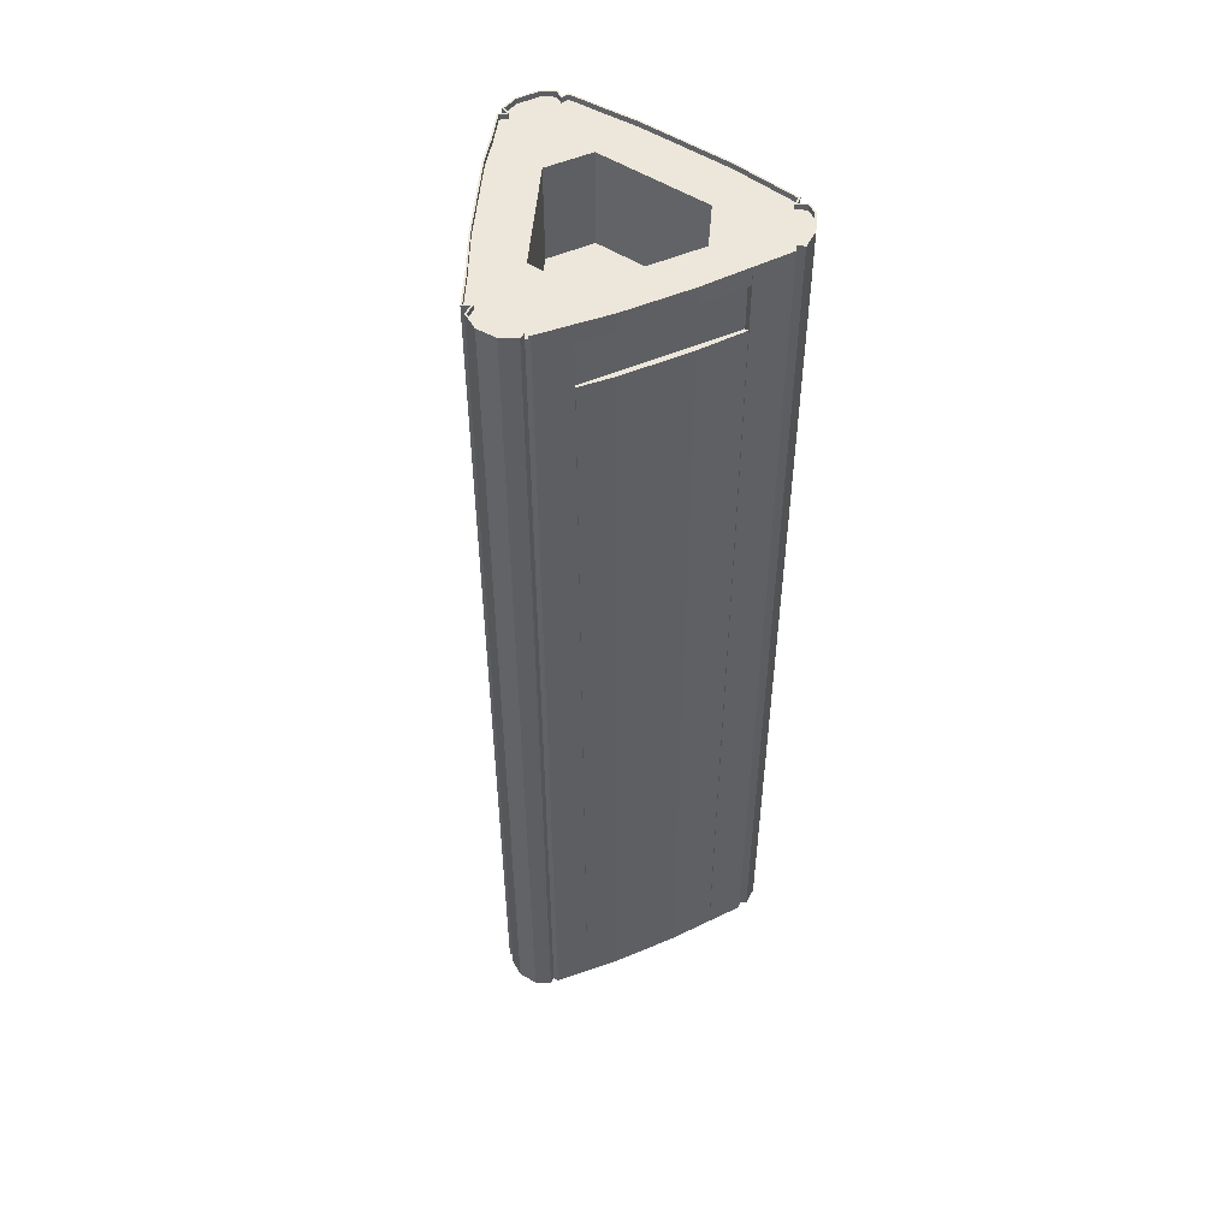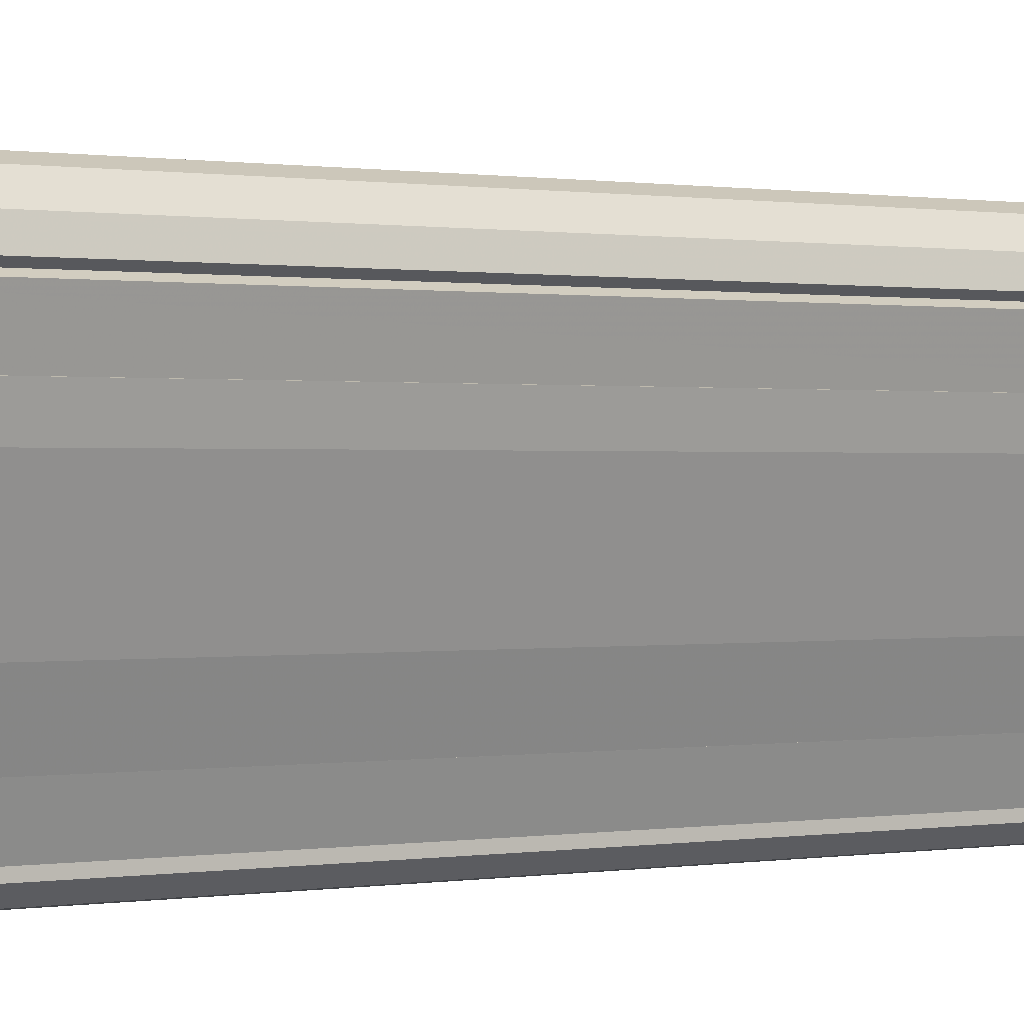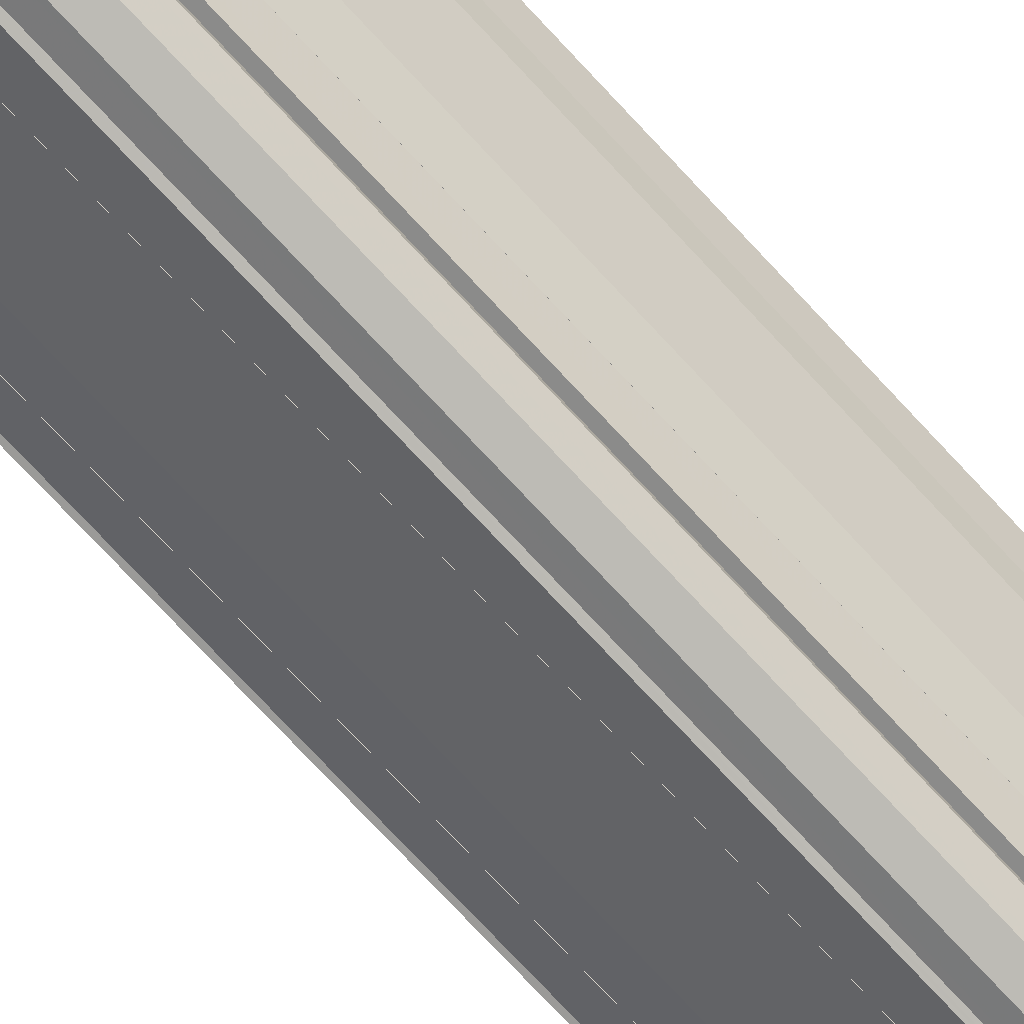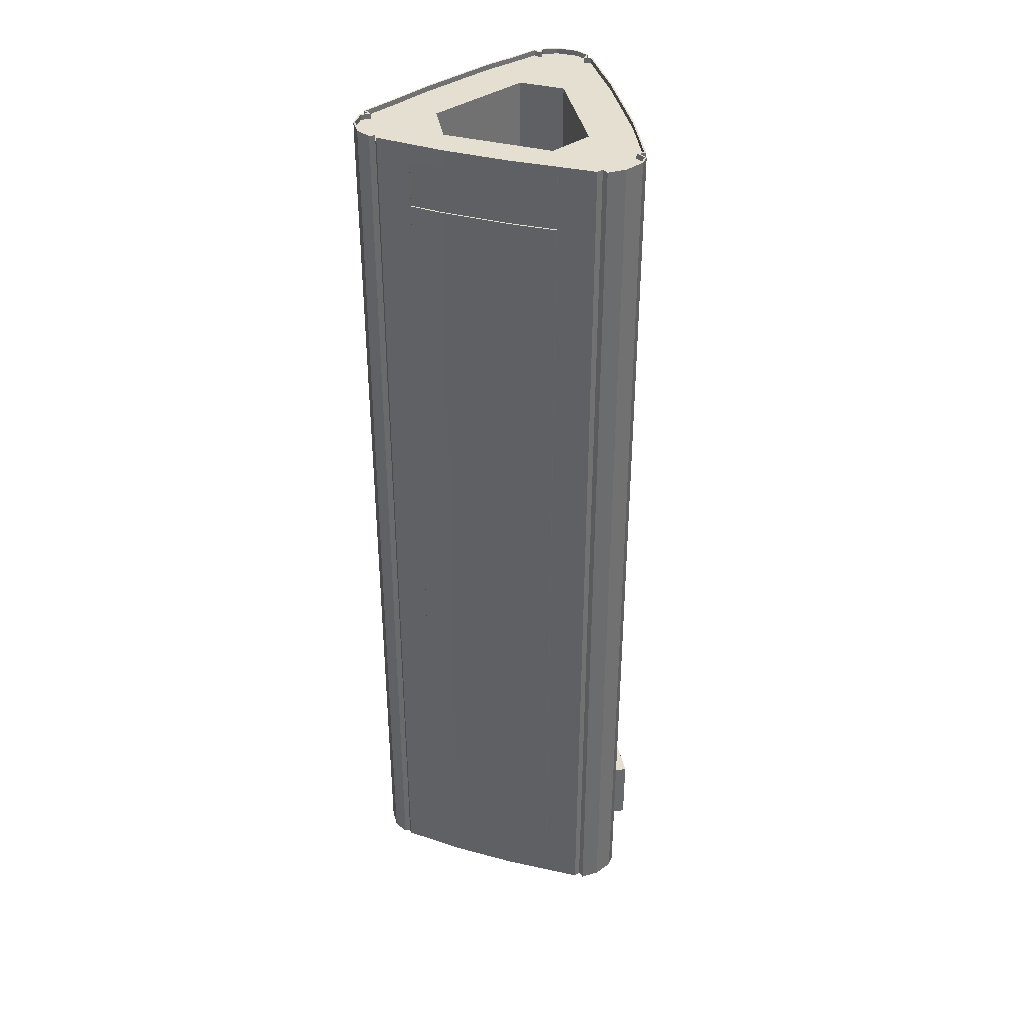
<metadata>
{"format":"obj","ext":"obj","renderer":"f3d","projection":"perspective","resolution":1024,"background":"white","views":[{"elev":51.5,"azim":24.2,"up":"+Z"},{"elev":0.3,"azim":-128.8,"up":"+Y"},{"elev":-78.5,"azim":-136.6,"up":"+Y"},{"elev":37.4,"azim":67.9,"up":"+Z"}]}
</metadata>
<code>
v -6691 -3.734e+04 162.1
v -6685 -3.734e+04 162.1
v -6685 -3.734e+04 163.1
v -6691 -3.734e+04 163.1
v -6669 -3.735e+04 163.1
v -6669 -3.735e+04 162.1
v -6663 -3.735e+04 163.1
v -6663 -3.735e+04 162.1
v -6685 -3.734e+04 8.329
v -6686 -3.734e+04 8.329
v -6685 -3.734e+04 163.1
v -6691 -3.734e+04 163.1
v -6691 -3.734e+04 -5.881
v -6686 -3.734e+04 -5.882
v -6669 -3.735e+04 163.1
v -6669 -3.735e+04 8.324
v -6669 -3.735e+04 8.324
v -6663 -3.735e+04 163.1
v -6663 -3.735e+04 -5.889
v -6669 -3.735e+04 -5.888
v -6663 -3.735e+04 163.1
v -6663 -3.735e+04 -5.889
v -6692 -3.734e+04 162.1
v -6692 -3.734e+04 172.4
v -6691 -3.734e+04 -5.881
v -6691 -3.734e+04 175.9
v -6691 -3.734e+04 172.4
v -6691 -3.734e+04 175.9
v -6698 -3.734e+04 -5.879
v -6698 -3.734e+04 175.9
v -6663 -3.735e+04 175.9
v -6657 -3.735e+04 175.9
v -6663 -3.735e+04 172.4
v -6663 -3.735e+04 172.4
v -6663 -3.735e+04 163.1
v -6657 -3.735e+04 -5.892
v -6657 -3.735e+04 175.9
v -6657 -3.735e+04 -5.892
v -6655 -3.735e+04 175.9
v -6655 -3.735e+04 -5.892
v -6653 -3.735e+04 175.9
v -6653 -3.735e+04 -5.893
v -6652 -3.736e+04 175.9
v -6652 -3.736e+04 -5.894
v -6652 -3.736e+04 175.9
v -6652 -3.736e+04 -5.894
v -6653 -3.736e+04 175.9
v -6653 -3.736e+04 -5.894
v -6653 -3.736e+04 175.9
v -6653 -3.736e+04 -5.894
v -6657 -3.737e+04 -5.894
v -6657 -3.737e+04 175.9
v -6658 -3.736e+04 174.9
v -6658 -3.736e+04 -5.894
v -6658 -3.737e+04 174.9
v -6658 -3.737e+04 175.9
v -6677 -3.739e+04 162.4
v -6677 -3.739e+04 -5.892
v -6677 -3.739e+04 -5.892
v -6677 -3.739e+04 174.9
v -6658 -3.736e+04 -5.894
v -6658 -3.736e+04 162.4
v -6658 -3.736e+04 172.4
v -6677 -3.739e+04 174.9
v -6677 -3.739e+04 172.4
v -6658 -3.736e+04 174.9
v -6676 -3.739e+04 172.4
v -6676 -3.739e+04 -5.892
v -6676 -3.739e+04 172.4
v -6676 -3.739e+04 175.9
v -6676 -3.739e+04 174.9
v -6676 -3.739e+04 175.9
v -6680 -3.739e+04 -5.892
v -6680 -3.739e+04 175.9
v -6681 -3.739e+04 174.9
v -6681 -3.739e+04 -5.891
v -6681 -3.739e+04 174.9
v -6681 -3.739e+04 175.9
v -6681 -3.739e+04 -5.892
v -6681 -3.739e+04 175.9
v -6681 -3.739e+04 175.9
v -6684 -3.739e+04 175.9
v -6684 -3.739e+04 -5.891
v -6688 -3.739e+04 175.9
v -6688 -3.739e+04 -5.89
v -6691 -3.739e+04 175.9
v -6691 -3.739e+04 -5.889
v -6690 -3.739e+04 175.9
v -6691 -3.739e+04 -5.889
v -6692 -3.739e+04 175.9
v -6692 -3.739e+04 -5.888
v -6694 -3.738e+04 172.4
v -6694 -3.738e+04 -5.887
v -6694 -3.738e+04 172.4
v -6694 -3.738e+04 175.9
v -6693 -3.738e+04 172.4
v -6693 -3.738e+04 -5.887
v -6693 -3.738e+04 -5.887
v -6693 -3.738e+04 161.5
v -6702 -3.736e+04 172.4
v -6702 -3.736e+04 161.5
v -6704 -3.736e+04 -5.88
v -6704 -3.736e+04 162.5
v -6706 -3.735e+04 -5.878
v -6706 -3.735e+04 175.9
v -6704 -3.736e+04 172.4
v -6704 -3.736e+04 175.9
v -6704 -3.736e+04 162.5
v -6704 -3.736e+04 172.4
v -6704 -3.735e+04 175.9
v -6704 -3.735e+04 -5.878
v -6706 -3.735e+04 175.9
v -6706 -3.735e+04 -5.878
v -6705 -3.735e+04 175.9
v -6705 -3.735e+04 -5.878
v -6702 -3.734e+04 175.9
v -6702 -3.734e+04 -5.878
v -6700 -3.734e+04 175.9
v -6700 -3.734e+04 -5.878
v -6698 -3.734e+04 175.9
v -6699 -3.734e+04 -5.879
v -6664 -3.735e+04 172.4
v -6664 -3.735e+04 162.1
v -6704 -3.736e+04 161.5
v -6704 -3.736e+04 162.5
v -6663 -3.735e+04 175.9
v -6663 -3.735e+04 174.9
v -6663 -3.735e+04 175.9
v -6663 -3.735e+04 174.9
v -6694 -3.738e+04 175.9
v -6694 -3.738e+04 175.9
v -6694 -3.738e+04 174.9
v -6694 -3.738e+04 174.9
v -6704 -3.736e+04 174.9
v -6703 -3.736e+04 174.9
v -6703 -3.736e+04 175.9
v -6704 -3.736e+04 175.9
v -6698 -3.734e+04 175.9
v -6698 -3.734e+04 174.9
v -6698 -3.734e+04 174.9
v -6698 -3.734e+04 175.9
v -6691 -3.734e+04 175.9
v -6691 -3.734e+04 174.9
v -6657 -3.735e+04 174.9
v -6657 -3.735e+04 175.9
v -6663 -3.735e+04 174.9
v -6657 -3.735e+04 175.9
v -6657 -3.735e+04 174.9
v -6655 -3.735e+04 175.9
v -6655 -3.735e+04 174.9
v -6653 -3.735e+04 175.9
v -6653 -3.735e+04 174.9
v -6652 -3.736e+04 175.9
v -6652 -3.736e+04 174.9
v -6652 -3.736e+04 175.9
v -6652 -3.736e+04 174.9
v -6654 -3.736e+04 174.9
v -6654 -3.736e+04 175.9
v -6653 -3.736e+04 175.9
v -6653 -3.736e+04 174.9
v -6676 -3.739e+04 175.9
v -6676 -3.739e+04 174.9
v -6681 -3.739e+04 174.9
v -6681 -3.739e+04 175.9
v -6682 -3.739e+04 175.9
v -6682 -3.739e+04 174.9
v -6684 -3.739e+04 174.9
v -6684 -3.739e+04 175.9
v -6688 -3.739e+04 174.9
v -6688 -3.739e+04 175.9
v -6690 -3.739e+04 174.9
v -6690 -3.739e+04 175.9
v -6690 -3.739e+04 174.9
v -6690 -3.739e+04 175.9
v -6692 -3.739e+04 174.9
v -6692 -3.739e+04 175.9
v -6694 -3.738e+04 175.9
v -6694 -3.738e+04 174.9
v -6694 -3.738e+04 174.9
v -6694 -3.738e+04 175.9
v -6704 -3.736e+04 174.9
v -6705 -3.735e+04 174.9
v -6705 -3.735e+04 175.9
v -6704 -3.735e+04 175.9
v -6704 -3.735e+04 174.9
v -6704 -3.735e+04 174.9
v -6704 -3.735e+04 175.9
v -6705 -3.735e+04 174.9
v -6705 -3.735e+04 175.9
v -6705 -3.735e+04 174.9
v -6705 -3.735e+04 175.9
v -6702 -3.734e+04 175.9
v -6702 -3.734e+04 174.9
v -6700 -3.734e+04 175.9
v -6700 -3.734e+04 174.9
v -6679 -3.738e+04 156.9
v -6679 -3.738e+04 174.9
v -6665 -3.736e+04 174.9
v -6665 -3.736e+04 156.9
v -6668 -3.736e+04 174.9
v -6668 -3.736e+04 156.9
v -6689 -3.735e+04 174.9
v -6689 -3.735e+04 156.9
v -6694 -3.736e+04 156.9
v -6694 -3.736e+04 174.9
v -6688 -3.738e+04 174.9
v -6688 -3.738e+04 156.9
v -6685 -3.734e+04 175.9
v -6691 -3.734e+04 175.9
v -6691 -3.734e+04 174.9
v -6685 -3.734e+04 174.9
v -6669 -3.735e+04 175.9
v -6669 -3.735e+04 174.9
v -6685 -3.734e+04 175.9
v -6685 -3.734e+04 172.4
v -6669 -3.735e+04 175.9
v -6669 -3.735e+04 172.4
v -6663 -3.735e+04 175.9
v -6663 -3.735e+04 172.4
v -6676 -3.739e+04 162.4
v -6676 -3.739e+04 -5.892
v -6676 -3.739e+04 163.4
v -6676 -3.739e+04 163.4
v -6657 -3.737e+04 163.4
v -6663 -3.737e+04 -5.894
v -6657 -3.737e+04 -5.894
v -6663 -3.737e+04 163.4
v -6671 -3.738e+04 -5.893
v -6671 -3.738e+04 163.4
v -6658 -3.737e+04 162.4
v -6658 -3.737e+04 163.4
v -6663 -3.737e+04 162.4
v -6663 -3.737e+04 163.4
v -6671 -3.738e+04 162.4
v -6671 -3.738e+04 163.4
v -6663 -3.737e+04 174.9
v -6658 -3.737e+04 175.9
v -6658 -3.737e+04 174.9
v -6663 -3.737e+04 175.9
v -6671 -3.738e+04 174.9
v -6671 -3.738e+04 175.9
v -6676 -3.739e+04 174.9
v -6676 -3.739e+04 175.9
v -6657 -3.737e+04 172.4
v -6657 -3.737e+04 175.9
v -6663 -3.737e+04 175.9
v -6663 -3.737e+04 172.4
v -6671 -3.738e+04 172.4
v -6671 -3.738e+04 175.9
v -6694 -3.738e+04 161.5
v -6694 -3.738e+04 -5.887
v -6694 -3.738e+04 162.5
v -6694 -3.738e+04 162.5
v -6698 -3.738e+04 -5.884
v -6698 -3.738e+04 162.5
v -6703 -3.736e+04 -5.881
v -6703 -3.736e+04 162.5
v -6704 -3.736e+04 -5.88
v -6704 -3.736e+04 162.5
v -6697 -3.738e+04 161.5
v -6697 -3.738e+04 162.5
v -6702 -3.736e+04 161.5
v -6702 -3.736e+04 162.5
v -6697 -3.738e+04 174.9
v -6697 -3.738e+04 175.9
v -6694 -3.738e+04 175.9
v -6694 -3.738e+04 174.9
v -6702 -3.736e+04 174.9
v -6702 -3.736e+04 175.9
v -6704 -3.736e+04 172.4
v -6704 -3.736e+04 175.9
v -6698 -3.738e+04 172.4
v -6698 -3.738e+04 175.9
v -6703 -3.736e+04 172.4
v -6703 -3.736e+04 175.9
v -6668 -3.734e+04 -5.887
v -6668 -3.734e+04 8.324
v -6685 -3.734e+04 -5.882
v -6685 -3.734e+04 8.329
v -6677 -3.739e+04 174.9
v -6658 -3.736e+04 174.9
v -6664 -3.735e+04 174.9
v -6692 -3.734e+04 174.9
v -6702 -3.736e+04 174.9
v -6693 -3.738e+04 174.9
f 278 276 14
f 117 119 121
f 25 13 29
f 29 13 121
f 115 117 121
f 40 42 38
f 115 111 113
f 38 42 44
f 22 36 38
f 102 13 14
f 48 44 46
f 20 19 22
f 276 20 14
f 111 102 104
f 258 102 256
f 14 254 256
f 54 48 50
f 254 225 228
f 50 51 54
f 98 251 254
f 61 226 225
f 97 91 93
f 91 97 89
f 87 89 85
f 59 228 221
f 85 76 83
f 76 79 83
f 58 73 76
f 68 73 58
f 54 61 22
f 58 97 98
f 58 98 59
f 121 13 111
f 115 121 111
f 38 44 48
f 38 54 22
f 14 256 102
f 13 102 111
f 61 20 22
f 225 14 20
f 254 14 225
f 38 48 54
f 98 254 228
f 225 20 61
f 89 97 58
f 85 89 76
f 59 98 228
f 89 58 76
f 1 2 3
f 4 1 3
f 5 2 6
f 5 3 2
f 7 5 6
f 8 7 6
f 9 10 11
f 11 10 12
f 12 10 13
f 10 14 13
f 15 9 11
f 15 16 9
f 16 15 17
f 15 18 17
f 17 19 20
f 17 18 19
f 18 21 22
f 19 18 22
f 4 23 1
f 24 23 4
f 12 13 25
f 12 25 26
f 4 12 27
f 27 26 28
f 24 4 27
f 27 12 26
f 26 29 30
f 26 25 29
f 31 32 33
f 34 33 21
f 35 34 21
f 21 32 36
f 21 36 22
f 33 32 21
f 36 37 38
f 36 32 37
f 38 39 40
f 38 37 39
f 40 41 42
f 40 39 41
f 43 44 42
f 41 43 42
f 44 45 46
f 44 43 45
f 45 47 48
f 46 45 48
f 48 49 50
f 48 47 49
f 49 51 50
f 49 52 51
f 53 54 55
f 56 55 52
f 52 55 51
f 55 54 51
f 57 58 59
f 57 60 58
f 61 54 62
f 54 53 62
f 62 63 57
f 64 60 65
f 53 66 63
f 63 65 57
f 60 57 65
f 53 63 62
f 60 67 58
f 58 67 68
f 68 69 70
f 60 71 67
f 69 72 70
f 67 69 68
f 70 73 68
f 70 74 73
f 75 76 77
f 76 73 77
f 77 74 78
f 77 73 74
f 79 75 80
f 80 75 81
f 76 75 79
f 80 82 83
f 79 80 83
f 82 84 85
f 83 82 85
f 84 86 87
f 85 84 87
f 86 88 89
f 87 86 89
f 88 90 91
f 89 88 91
f 92 93 94
f 95 94 90
f 90 94 91
f 94 93 91
f 96 97 93
f 92 96 93
f 98 97 99
f 97 96 99
f 99 100 101
f 99 96 100
f 102 103 104
f 104 103 105
f 105 106 107
f 103 108 109
f 106 103 109
f 105 103 106
f 104 110 111
f 104 105 110
f 110 112 113
f 111 110 113
f 112 114 115
f 113 112 115
f 115 114 116
f 117 115 116
f 117 118 119
f 117 116 118
f 119 120 121
f 119 118 120
f 121 30 29
f 121 120 30
f 122 23 24
f 122 123 23
f 8 123 7
f 35 7 34
f 34 7 122
f 7 123 122
f 124 101 125
f 108 125 109
f 109 125 100
f 125 101 100
f 126 127 128
f 126 129 127
f 130 131 132
f 133 130 132
f 134 135 136
f 137 134 136
f 138 139 140
f 138 141 139
f 142 138 140
f 143 142 140
f 144 145 146
f 146 128 127
f 146 145 128
f 147 144 148
f 147 145 144
f 149 148 150
f 149 147 148
f 151 150 152
f 151 149 150
f 153 152 154
f 153 151 152
f 155 154 156
f 155 153 154
f 155 156 157
f 158 155 157
f 159 157 160
f 159 158 157
f 159 160 55
f 56 159 55
f 161 77 78
f 161 162 77
f 81 75 163
f 164 81 163
f 165 163 166
f 165 164 163
f 165 166 167
f 168 165 167
f 168 167 169
f 170 168 169
f 170 169 171
f 172 170 171
f 172 171 173
f 174 172 173
f 174 173 175
f 176 174 175
f 177 132 131
f 177 178 132
f 179 176 175
f 179 180 176
f 135 181 136
f 181 182 183
f 181 183 136
f 184 182 185
f 184 183 182
f 184 185 186
f 187 184 186
f 187 186 188
f 189 187 188
f 189 188 190
f 191 189 190
f 192 190 193
f 192 191 190
f 194 193 195
f 194 192 193
f 141 195 139
f 141 194 195
f 196 197 198
f 199 196 198
f 198 200 201
f 199 198 201
f 200 202 203
f 201 200 203
f 204 202 205
f 204 203 202
f 204 205 206
f 207 204 206
f 207 197 196
f 207 206 197
f 208 209 210
f 211 208 210
f 212 208 211
f 213 212 211
f 126 212 213
f 129 126 213
f 143 210 209
f 142 143 209
f 27 214 215
f 27 28 214
f 216 215 214
f 216 217 215
f 218 217 216
f 218 219 217
f 31 219 218
f 31 33 219
f 57 59 220
f 59 221 220
f 220 222 223
f 220 221 222
f 224 225 226
f 224 227 225
f 227 228 225
f 227 229 228
f 229 222 221
f 228 229 221
f 61 62 230
f 61 230 226
f 230 224 226
f 230 231 224
f 231 230 232
f 233 231 232
f 234 233 232
f 234 235 233
f 235 234 220
f 223 235 220
f 236 237 238
f 236 239 237
f 239 236 240
f 241 239 240
f 242 241 240
f 242 243 241
f 244 63 238
f 63 66 238
f 245 244 238
f 237 245 238
f 245 246 247
f 244 245 247
f 246 248 247
f 246 249 248
f 69 248 249
f 72 69 249
f 65 67 71
f 64 65 71
f 162 243 242
f 162 161 243
f 99 250 98
f 98 250 251
f 251 250 252
f 250 253 252
f 254 252 255
f 254 251 252
f 256 255 257
f 256 254 255
f 258 257 259
f 258 256 257
f 258 103 102
f 258 259 103
f 253 250 260
f 261 253 260
f 262 261 260
f 262 263 261
f 124 263 262
f 124 125 263
f 130 264 265
f 130 133 264
f 178 266 267
f 178 177 266
f 265 264 268
f 269 265 268
f 134 269 268
f 134 137 269
f 107 270 271
f 107 106 270
f 179 267 266
f 180 179 266
f 95 272 94
f 95 273 272
f 274 273 275
f 274 272 273
f 270 274 275
f 271 270 275
f 276 277 17
f 20 276 17
f 10 278 14
f 10 279 278
f 277 276 278
f 279 277 278
f 1 23 2
f 23 123 2
f 2 123 6
f 123 8 6
f 18 35 21
f 18 15 35
f 7 35 5
f 5 15 11
f 4 3 12
f 12 3 11
f 3 5 11
f 35 15 5
f 30 138 26
f 212 216 214
f 194 118 116
f 120 118 194
f 30 120 138
f 142 28 26
f 214 28 208
f 126 218 216
f 192 116 114
f 189 114 112
f 126 31 218
f 145 32 31
f 145 37 32
f 37 149 39
f 41 39 149
f 105 183 110
f 110 189 112
f 43 41 151
f 275 273 269
f 137 271 275
f 155 45 43
f 107 271 137
f 105 107 183
f 176 95 90
f 273 95 130
f 47 45 155
f 47 159 49
f 52 49 159
f 86 84 172
f 86 172 88
f 88 176 90
f 84 82 168
f 80 81 165
f 80 165 82
f 56 52 159
f 165 81 164
f 131 130 177
f 273 130 265
f 212 214 208
f 126 128 31
f 126 216 212
f 269 273 265
f 266 177 180
f 147 37 145
f 128 145 31
f 209 208 28
f 174 176 88
f 158 159 47
f 180 95 176
f 84 168 170
f 172 174 88
f 172 84 170
f 155 43 153
f 158 47 155
f 153 43 151
f 136 107 137
f 137 275 269
f 168 82 165
f 151 41 149
f 147 149 37
f 183 107 136
f 110 183 184
f 141 138 120
f 184 187 110
f 142 209 28
f 138 142 26
f 192 114 191
f 191 114 189
f 110 187 189
f 194 116 192
f 120 194 141
f 130 95 177
f 177 95 180
f 60 280 197
f 281 198 197
f 281 53 198
f 66 53 281
f 60 64 280
f 280 281 197
f 282 144 146
f 143 140 210
f 210 140 283
f 282 283 202
f 282 148 144
f 148 152 150
f 193 139 195
f 283 140 139
f 148 154 152
f 190 139 193
f 157 156 154
f 188 186 190
f 53 160 157
f 55 160 53
f 182 284 185
f 181 284 182
f 185 139 186
f 162 242 77
f 175 267 179
f 77 242 71
f 206 173 197
f 53 157 198
f 77 60 75
f 163 167 166
f 284 285 205
f 175 285 267
f 175 173 285
f 169 173 171
f 60 197 163
f 77 71 60
f 198 157 200
f 60 163 75
f 163 169 167
f 282 202 200
f 185 205 202
f 285 206 205
f 202 283 139
f 200 148 282
f 157 154 148
f 186 139 190
f 284 205 185
f 185 202 139
f 197 173 163
f 285 173 206
f 173 169 163
f 157 148 200
f 146 127 282
f 129 213 127
f 283 282 211
f 282 213 211
f 283 211 210
f 127 213 282
f 201 203 207
f 199 201 207
f 203 204 207
f 199 207 196
f 230 62 232
f 234 232 57
f 234 57 220
f 232 62 57
f 229 235 222
f 222 235 223
f 229 227 235
f 233 227 224
f 233 224 231
f 235 227 233
f 280 240 236
f 242 240 71
f 236 238 66
f 71 240 64
f 281 236 66
f 64 240 280
f 281 280 236
f 237 239 245
f 246 245 239
f 249 246 241
f 74 161 78
f 161 241 243
f 70 72 74
f 246 239 241
f 72 249 241
f 72 161 74
f 72 241 161
f 250 99 260
f 262 260 101
f 262 101 124
f 260 99 101
f 261 252 253
f 108 263 125
f 259 108 103
f 255 261 263
f 261 255 252
f 259 257 108
f 255 263 257
f 257 263 108
f 132 264 133
f 268 264 284
f 267 285 178
f 135 134 268
f 264 285 284
f 178 285 132
f 181 135 284
f 132 285 264
f 268 284 135
f 10 9 279
f 279 9 277
f 16 17 277
f 9 16 277
f 219 33 34
f 219 34 217
f 217 122 215
f 34 122 217
f 215 122 24
f 215 24 27
f 69 67 248
f 67 65 248
f 248 65 247
f 247 65 63
f 247 63 244
f 100 96 272
f 274 109 100
f 270 106 109
f 92 94 272
f 96 92 272
f 274 270 109
f 274 100 272

</code>
